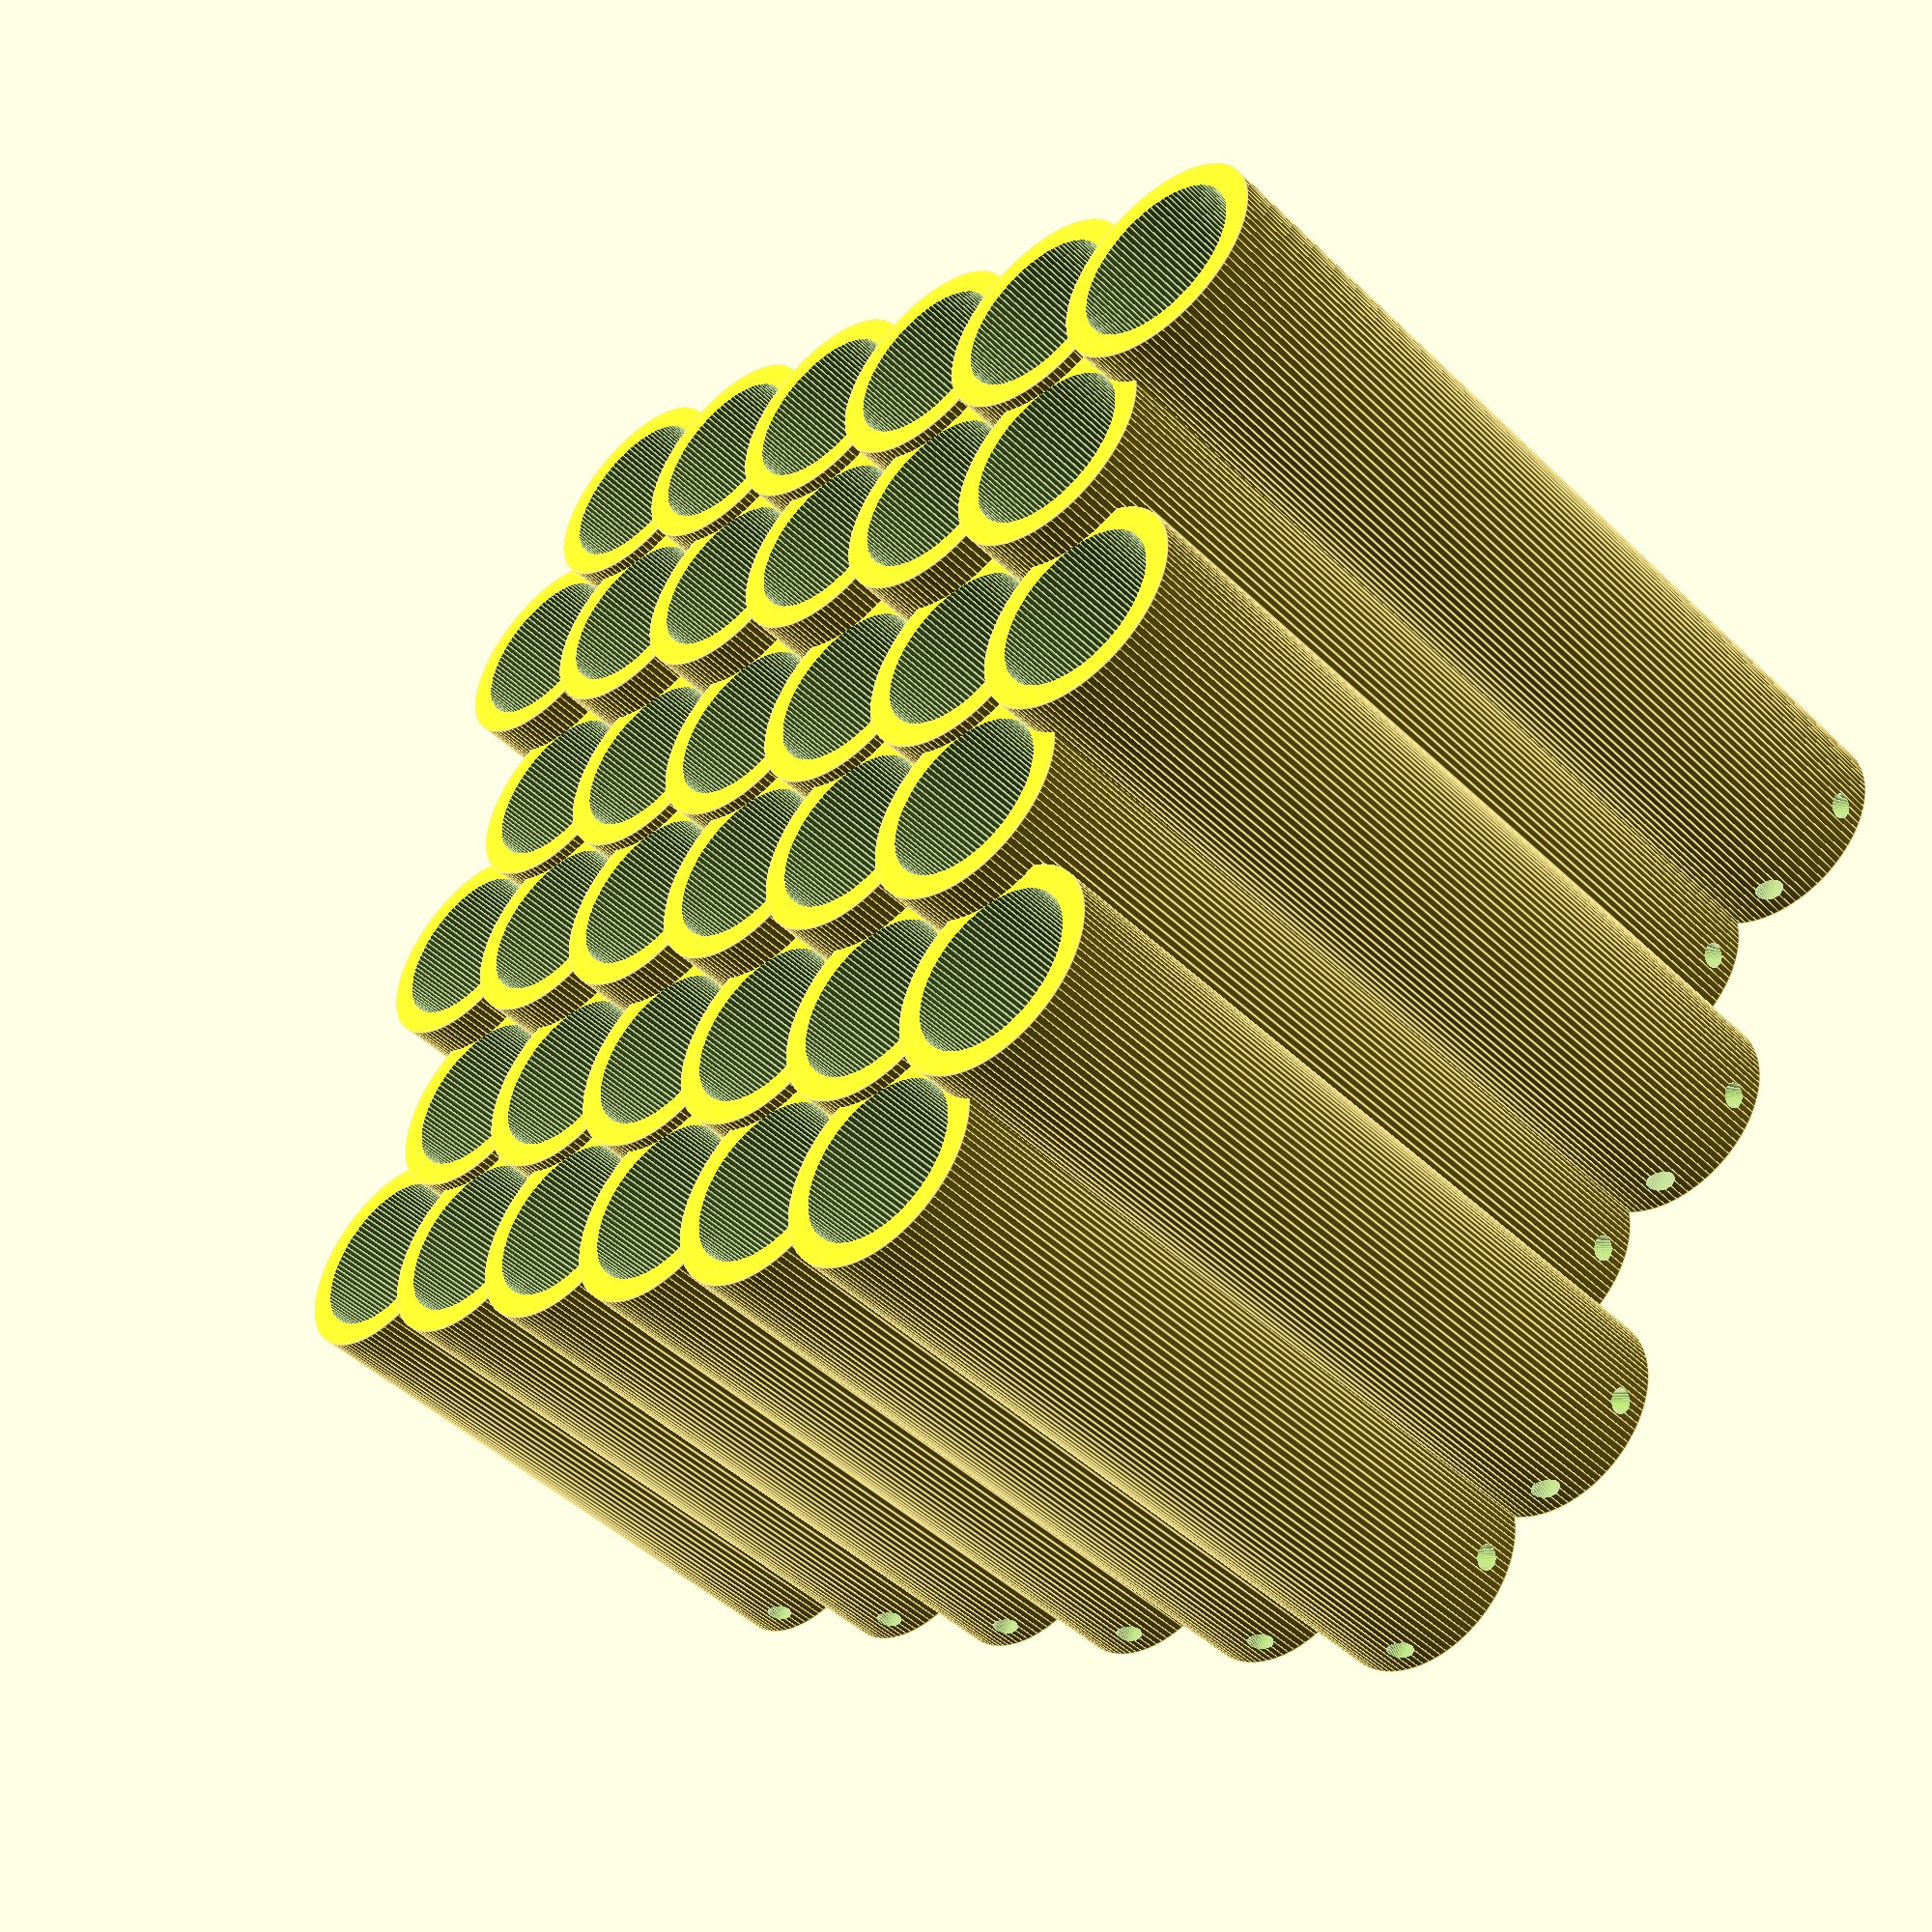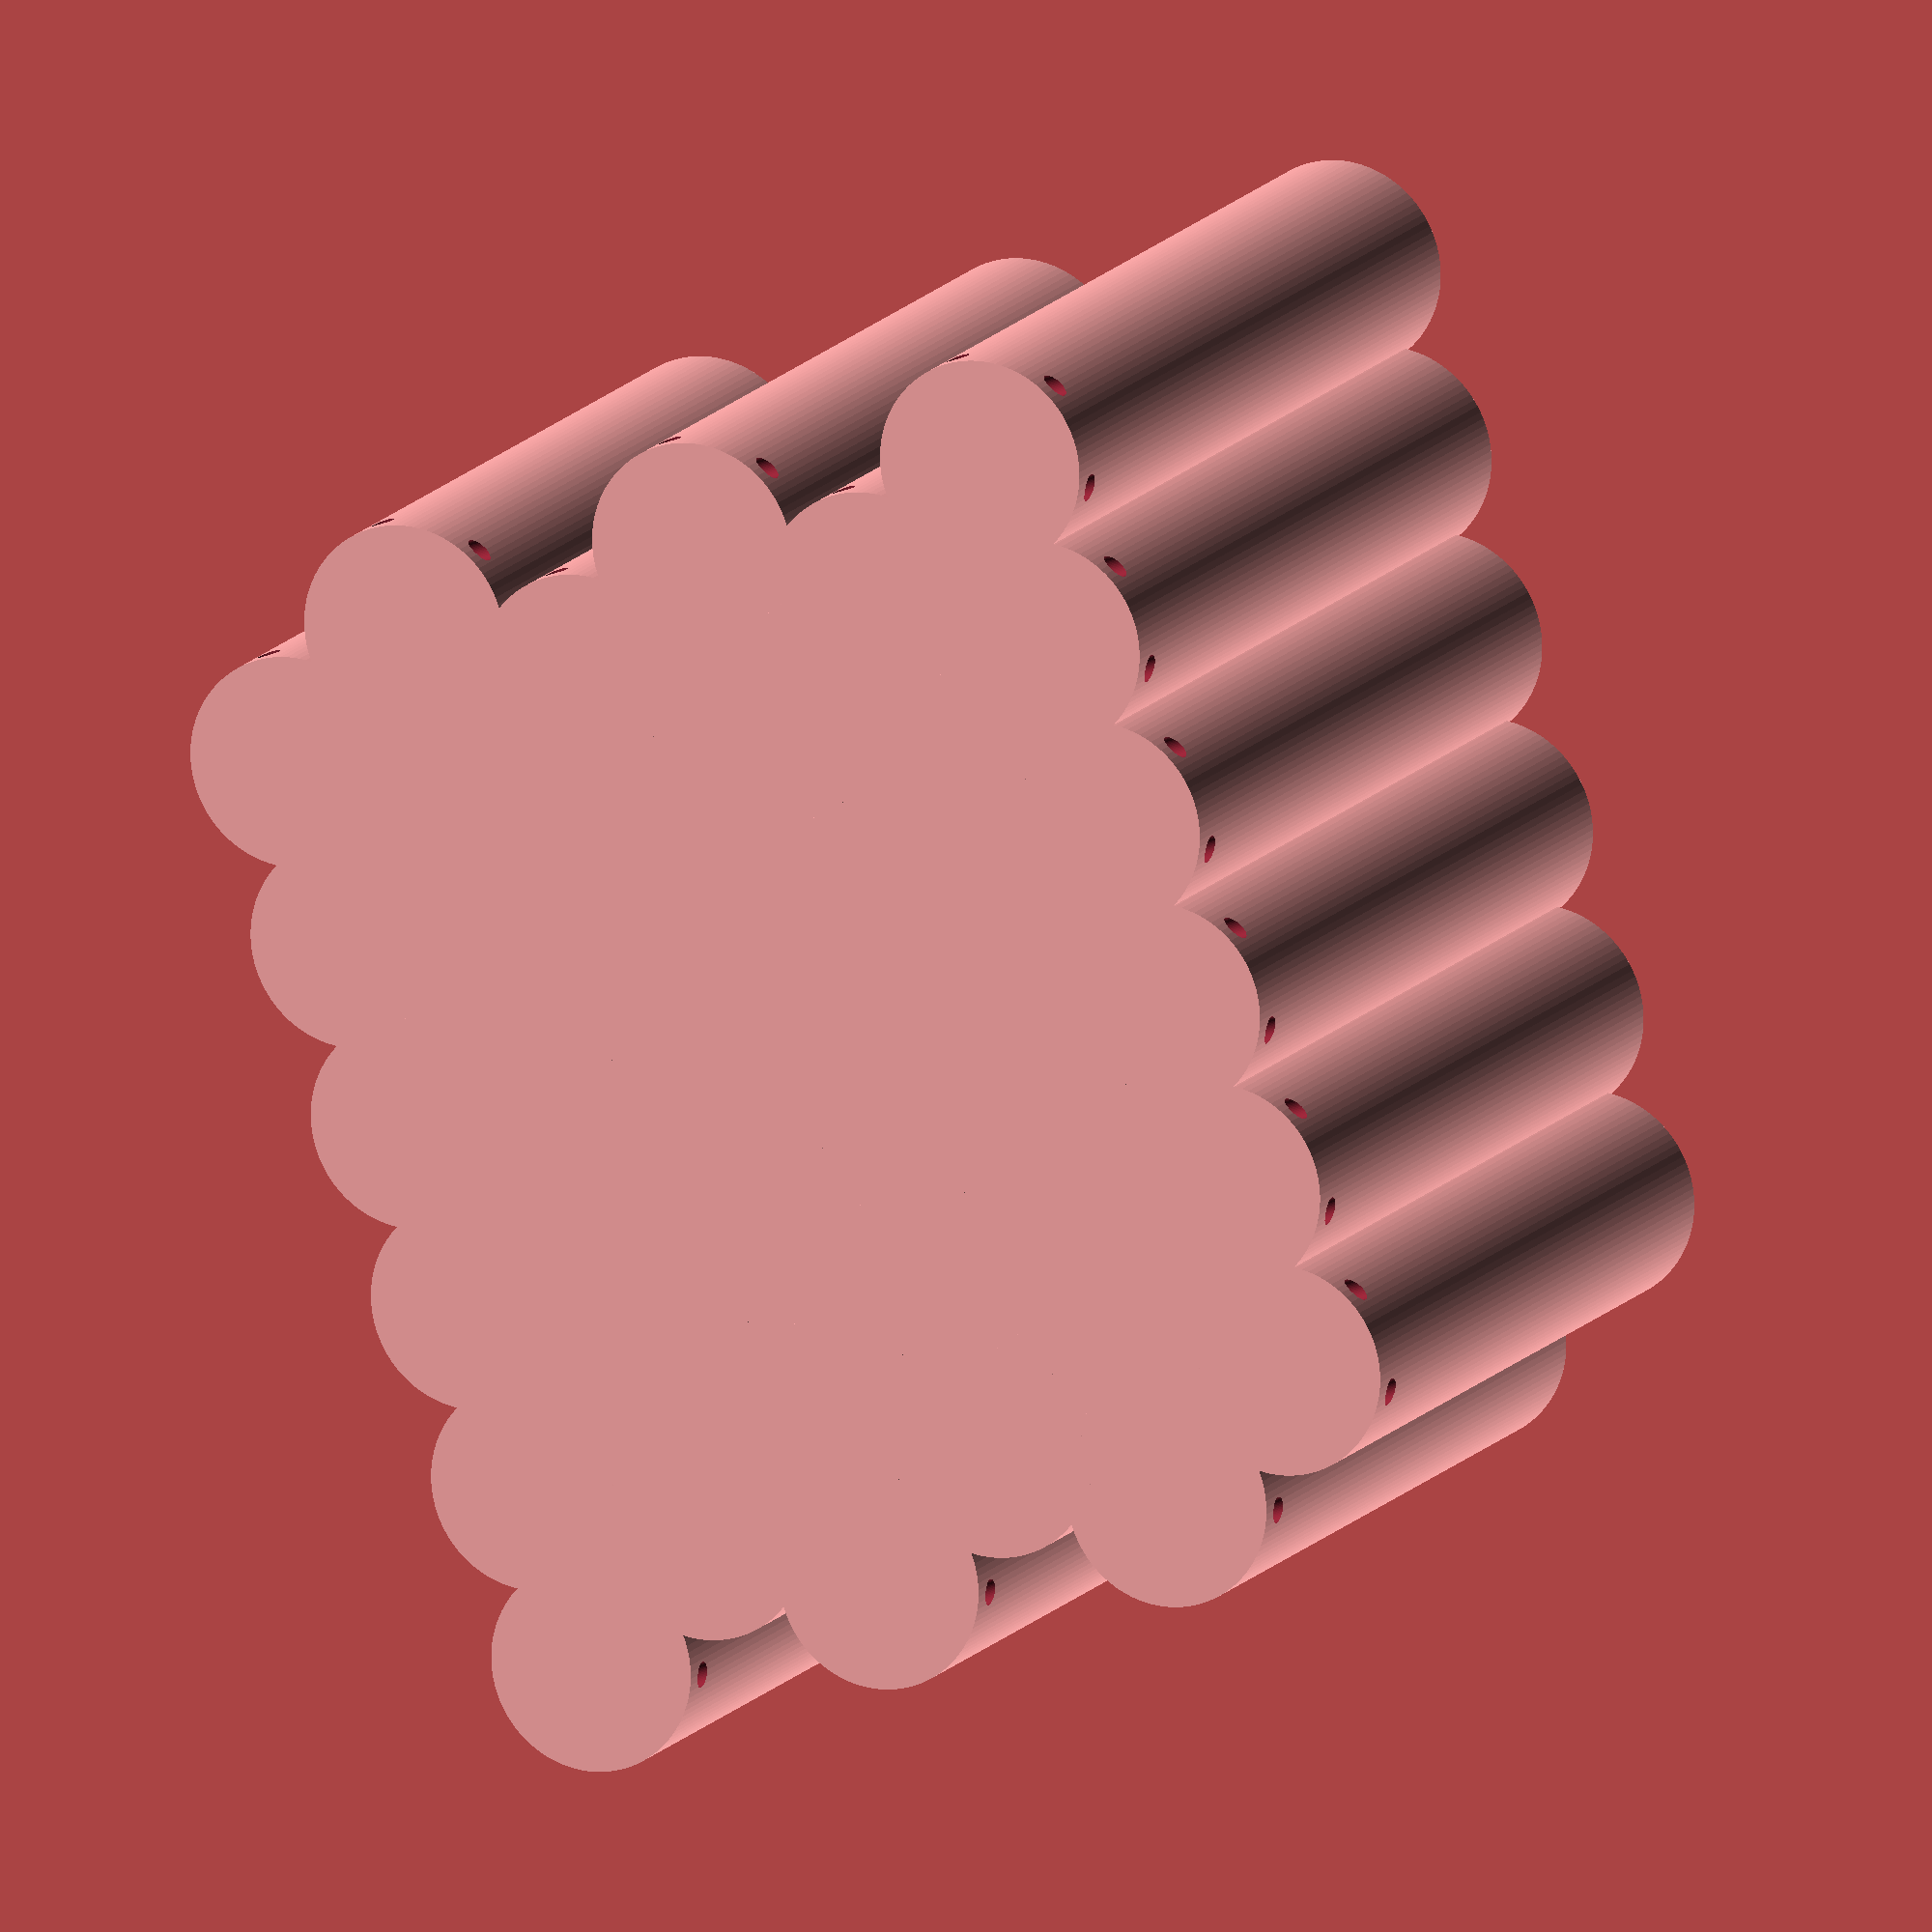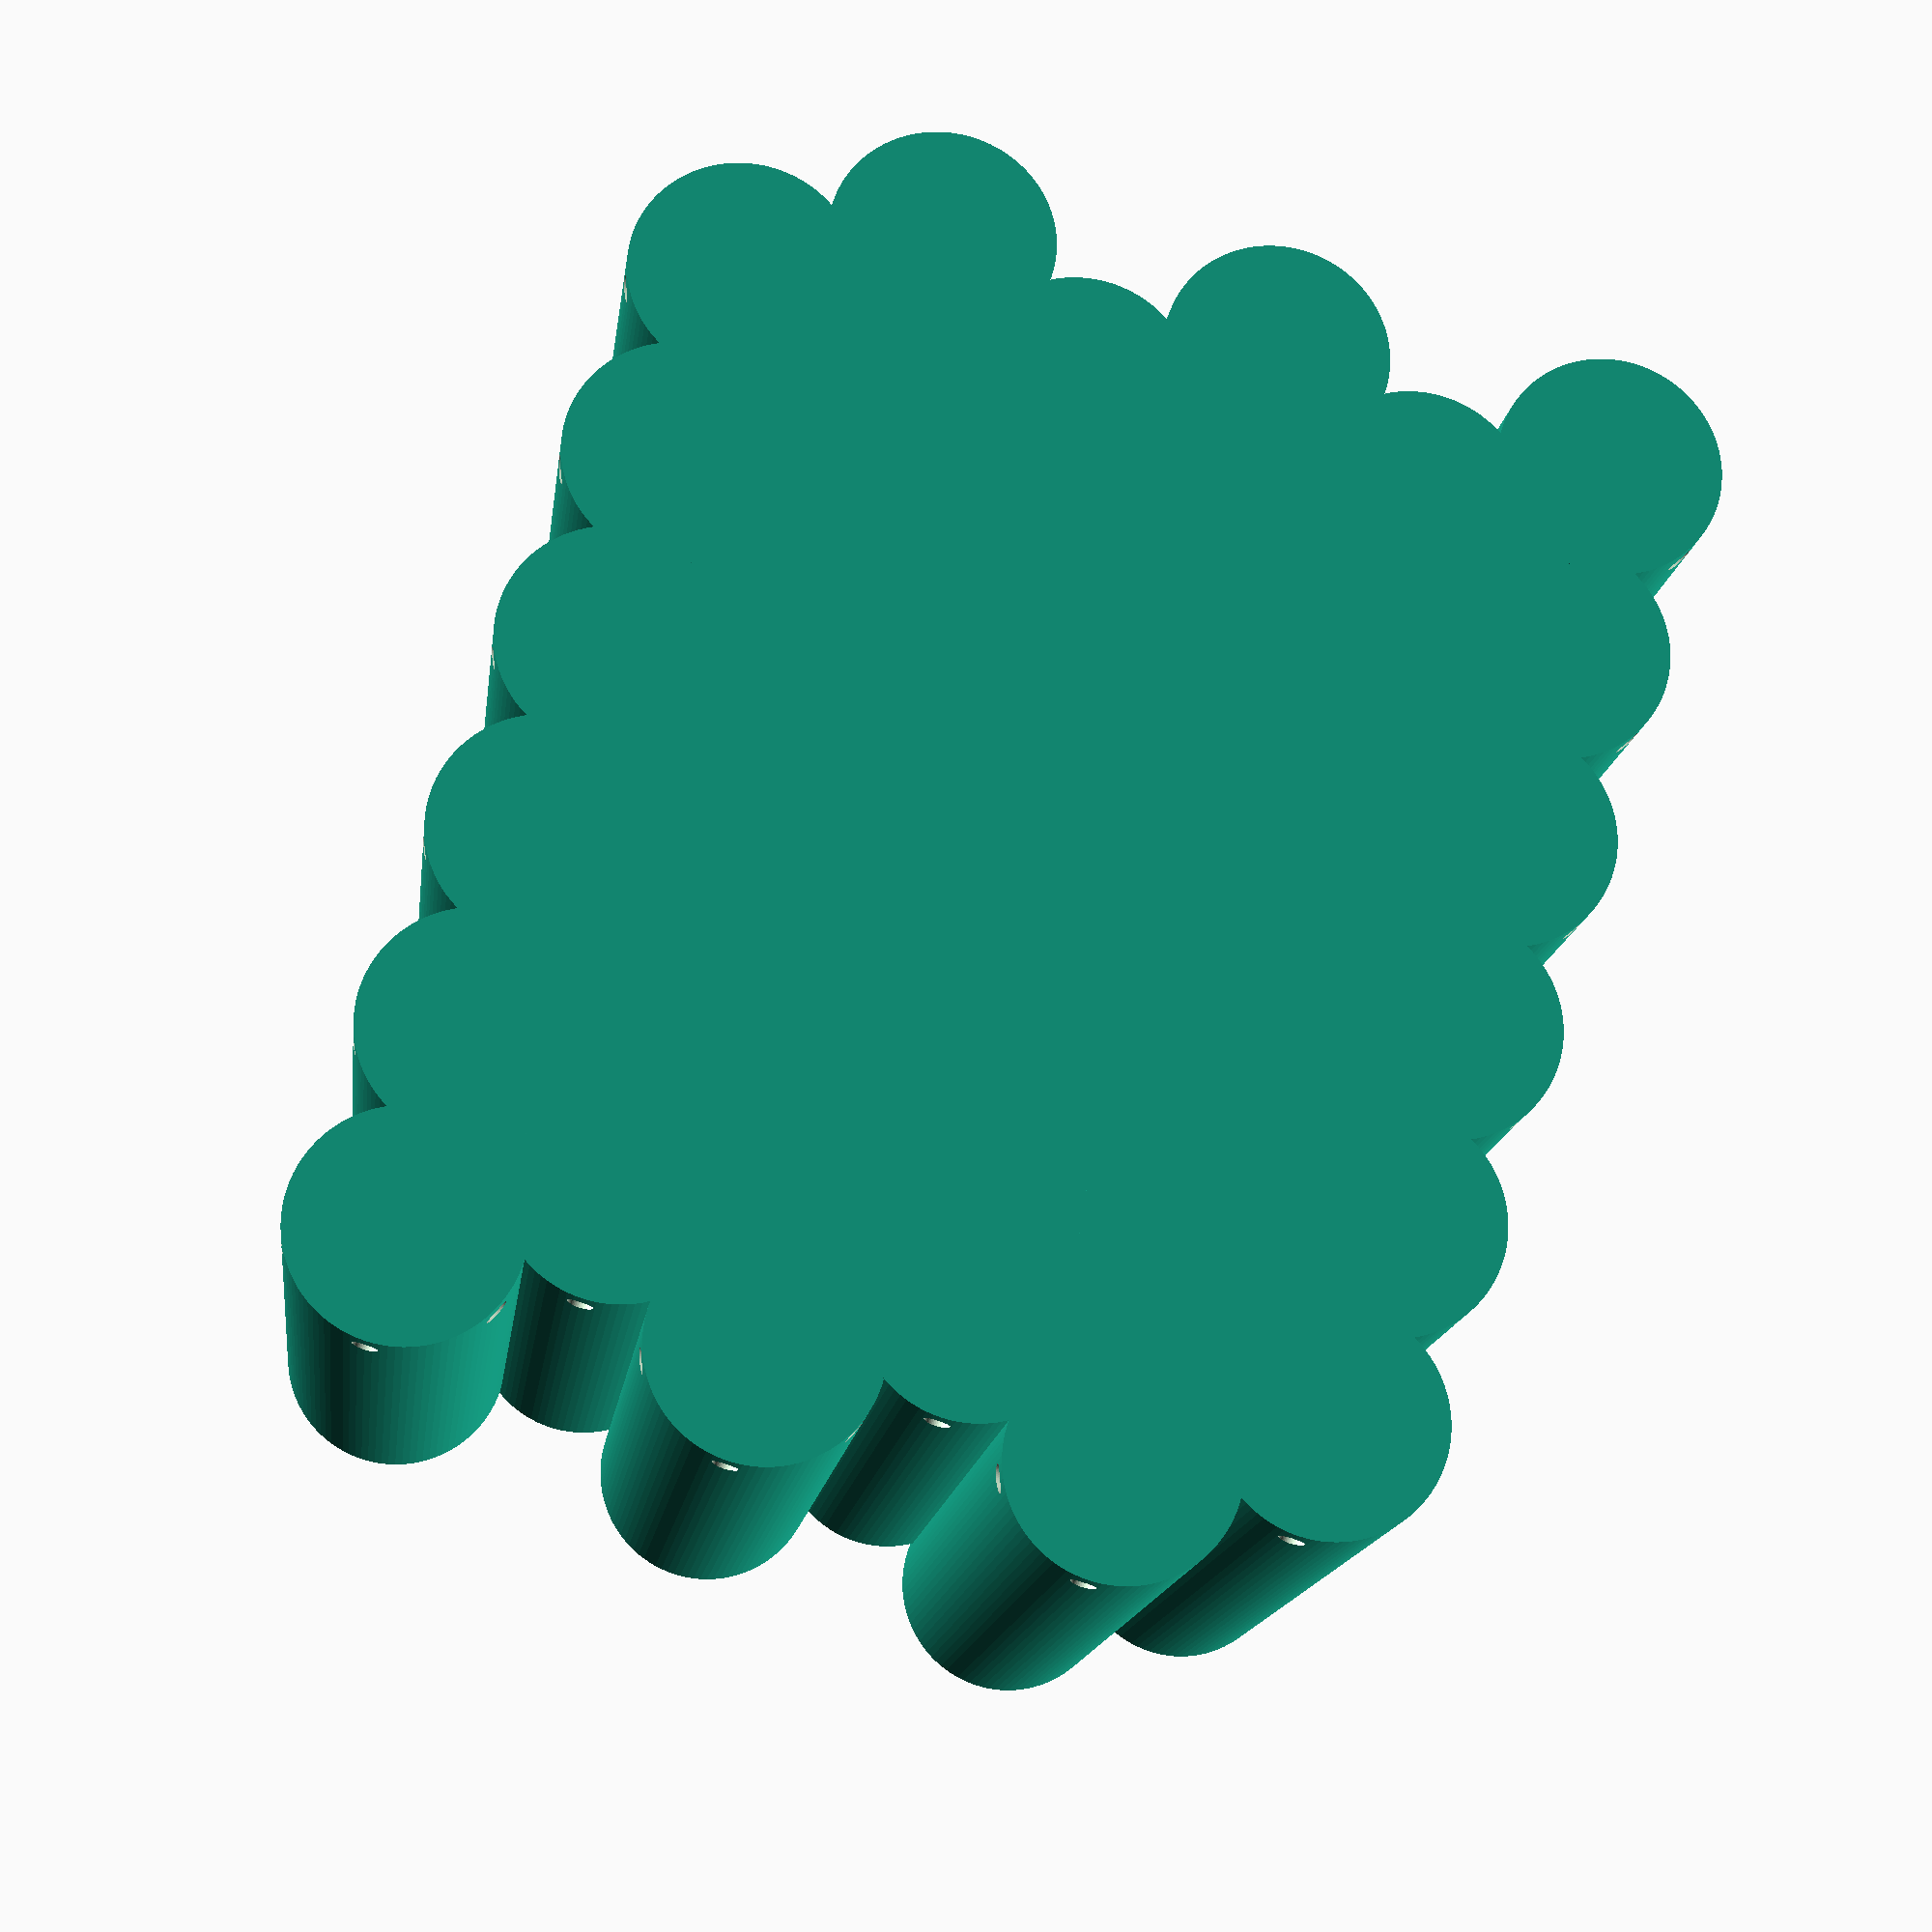
<openscad>
// TODO - hollow for SLA printing?

// Number of columns
columns = 6;   // [1:1:100]

// Number of rows
rows = 6;   // [1:1:100]

// item diameter (plus a little margin), in mm
diam = 13.5;    // [1:0.1:100]
// Sharpee = 12.5mm base, 13.1mm cap, 82mm length of base           Was 12.7!
// fountain pens = 11.8 - 12.5mm, 70-85mm length of base
// Cameo pens = 13.9mm (uncovered) - 15.5mm (covered), 36mm length covered, 16.5mm cap, 17.7mm flanges (16mm hole, >2 mm walls)

// Minimum Depth of holders, in mm
depth = 50; // [1:1:100]

// Wall thickness, in mm
wall_thickness = 2.0;    // [0.5:0.1:20]

// Vertical step height per row (can be zero), in mm
rowVStep = 3.0;  // [0:0.1:50]

// Vertical step height per col (can be zero), in mm
colVStep = 2.0;  // [0:0.1:50]

// Thickness of bottom layer, in mm
base_height = 1.5;  // [0:0.1:40]

// Outset of base (can be zero), in mm
base_outset = 0.0;    // [0:0.1:50]

// Stagger rows, boolean
stagger = 1;     // [0:false, 1:true]

// Add drain holes (must for SLA), boolean
drainHoles = 1;     // [0:false, 1:true]

// Drain diameter, in mm
drainDiameter = 2.0;    // [0.2:0.1:10]

// Number of sides for the cylinders
quality = 100;  // [ 50:Draft, 100:Medium, 250:High, 600:Extreme, 2000:Insane ]



outer_diameter = diam + 2*wall_thickness;
outer_radius = outer_diameter/2;
inner_diameter = diam;
inner_radius = inner_diameter/2;

hypot = diam + wall_thickness;
vstep = hypot*sin(60);
hoffset = hypot*cos(60);
//echo("hoffset = ", hoffset, " rowHalf = ", inner_radius+wall_thickness/2 );   // they should be equal
rowStep = ( (stagger == 1) ? vstep : (diam + wall_thickness) );
colStep = diam + wall_thickness;

fullSize = [ columns*colStep+wall_thickness+2*base_outset+((stagger == 1)?hoffset:0),
             rows*rowStep+wall_thickness+2*base_outset+((stagger == 1)?wall_thickness:0),
             base_height+depth+((rows-1)*rowVStep)+((columns-1)*colVStep) ];

echo( "holder size is ", fullSize );

difference() {

    for (y = [0:(rows-1)]) {
      odd = ((y % 2) == 1);
      offset = (stagger && odd) ? hoffset : 0;
       
      for (x = [0:(columns-1)]) {
        translate([x*colStep+offset,y*rowStep,0])
            difference() {
              union () {
                cylinder( (y*rowVStep)+(x*colVStep)+depth+base_height, outer_radius, outer_radius, $fn=quality );
                // optional base outset
                if (base_outset > 0) {
                  cylinder( base_height, outer_radius+base_outset, outer_radius+base_outset, $fn=quality );
                }
                // fill small gaps if staggered
                if (stagger && y < (rows-1) ) {
                    if (x < (columns-1)) {
                      translate([hoffset,rowStep-inner_radius-wall_thickness,0]) 
                        cylinder( (y*rowVStep)+(x*colVStep)+depth+base_height, wall_thickness/2, wall_thickness/2, $fn=30 );
                    }
                    if ( ((odd==true) && (x < (columns-1))) || ((odd==false) && (x > 0)) ) {
                      translate([0,outer_radius,0]) 
                        cylinder( (y*rowVStep)+(x*colVStep)+depth+base_height, wall_thickness/2, wall_thickness/2, $fn=30 );
                    }
                }
              }  // end union
              translate([0,0,base_height])
                cylinder((y*rowVStep)+(x*colVStep)+depth+base_height+2, inner_radius,inner_radius, $fn=quality );
            } // end difference
      }   // end column
    }   // end row
    
    
    if (drainHoles) {
      drainRadius = drainDiameter/2;
      drainOffset = inner_radius/2;
      
      for (y = [0:(rows-1)]) {
        translate([-outer_radius-base_outset,y*rowStep,base_height+drainRadius])
          rotate([0,90,0])
            cylinder(fullSize[0]+2, drainRadius,drainRadius, $fn=50);
      }
      
      for (x = [0:(columns)]) {
        if (stagger) {
          translate([x*colStep+drainOffset,-outer_radius-base_outset-1,base_height+drainRadius])
            rotate([-90,0,0])
              cylinder(fullSize[1]+2, drainRadius,drainRadius, $fn=50);
          translate([x*colStep-drainOffset,-outer_radius-base_outset-1,base_height+drainRadius])
            rotate([-90,0,0])
              cylinder(fullSize[1]+2, drainRadius,drainRadius, $fn=50);
        } else {
          translate([x*colStep,-outer_radius-base_outset,base_height+drainRadius])
            rotate([-90,0,0])
              cylinder(fullSize[1]+2, drainRadius,drainRadius, $fn=50);
        }
      }   // end column
        
    }  // end drain holes

}   // end difference
</openscad>
<views>
elev=226.2 azim=210.7 roll=137.5 proj=p view=edges
elev=166.7 azim=109.9 roll=337.5 proj=o view=solid
elev=195.1 azim=72.7 roll=7.1 proj=p view=solid
</views>
